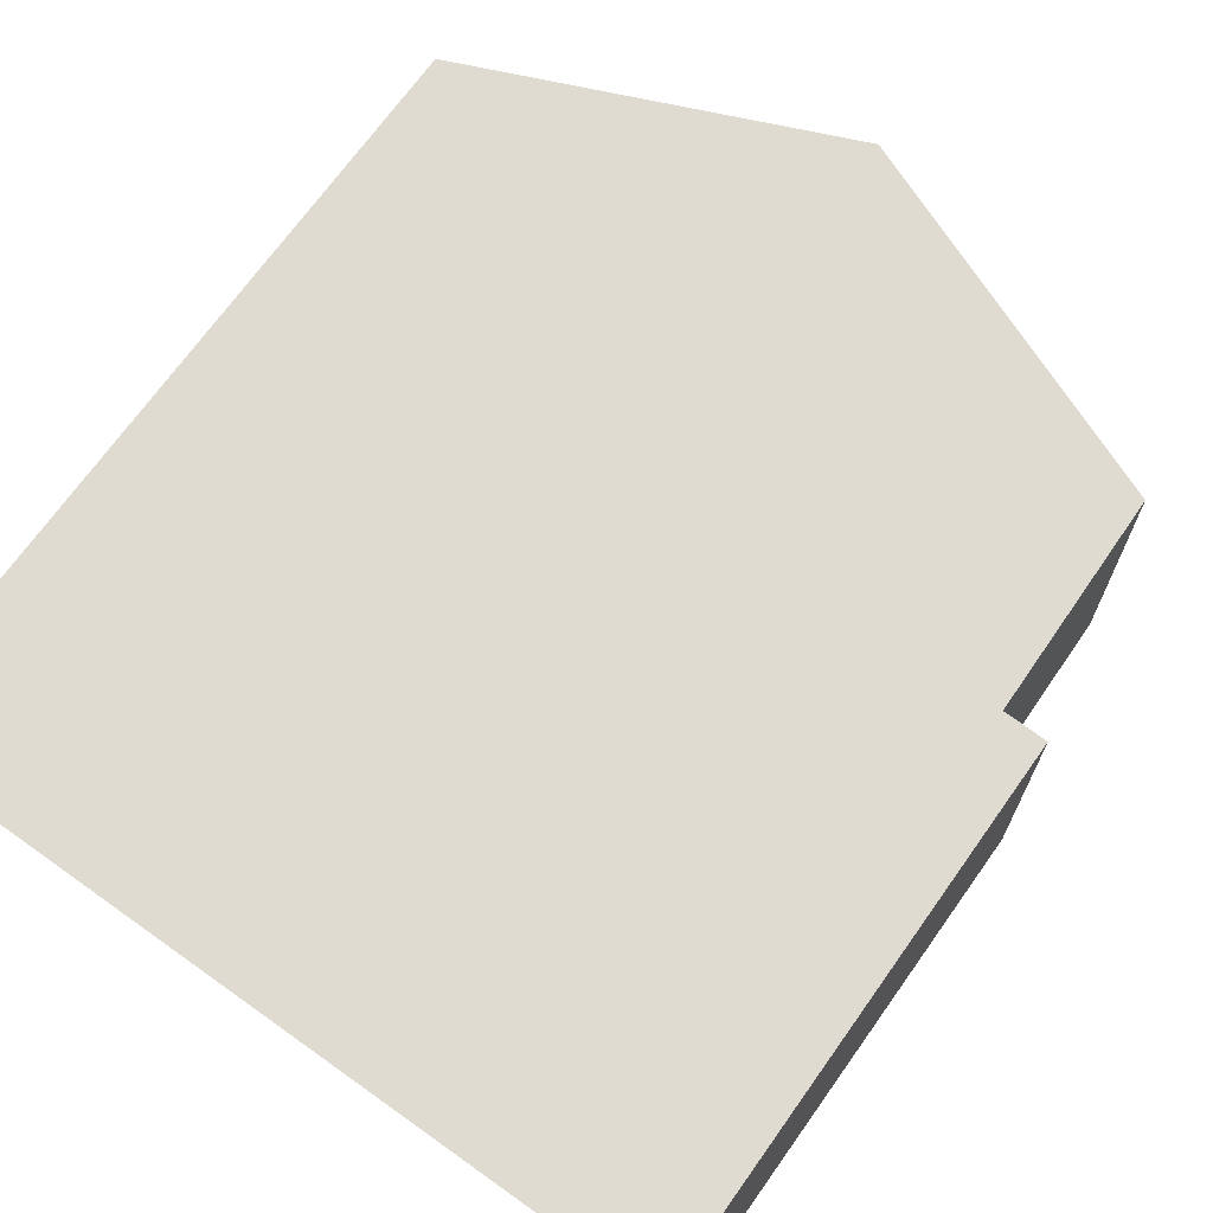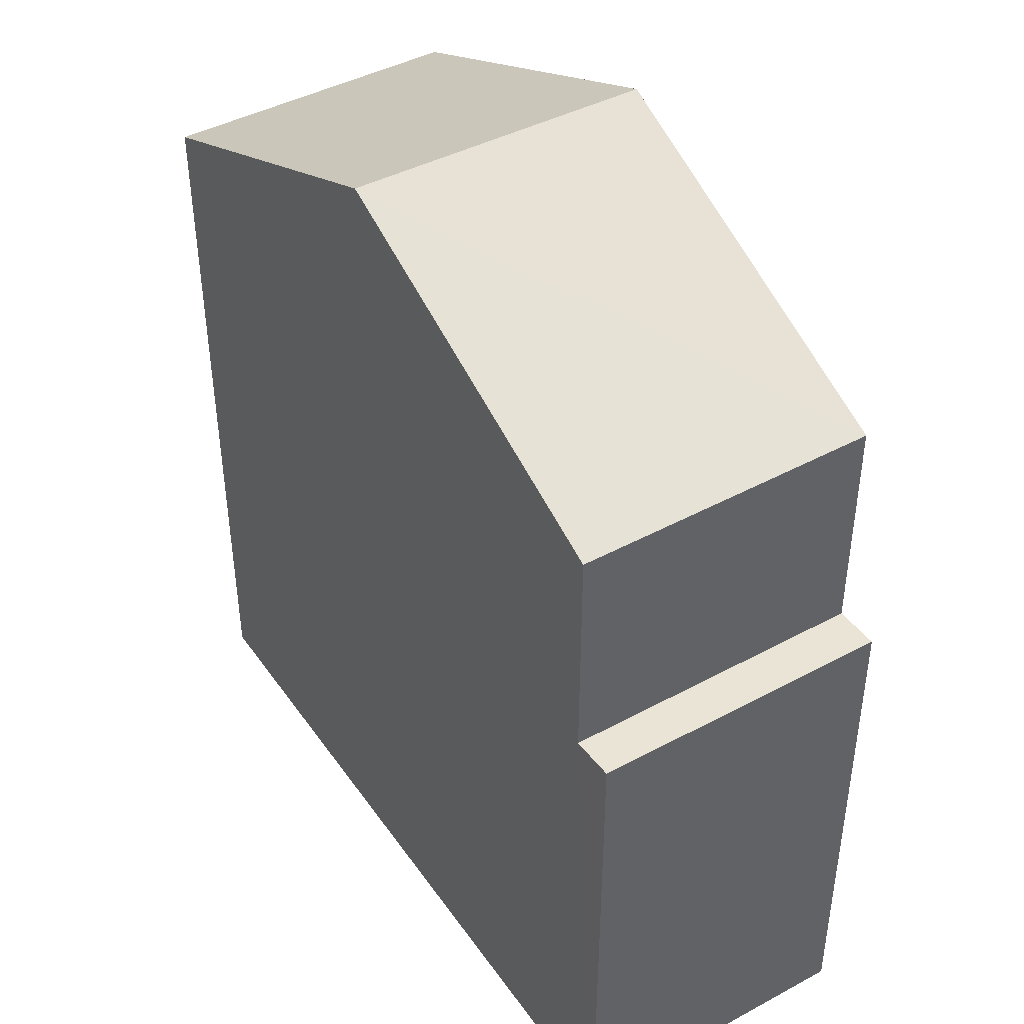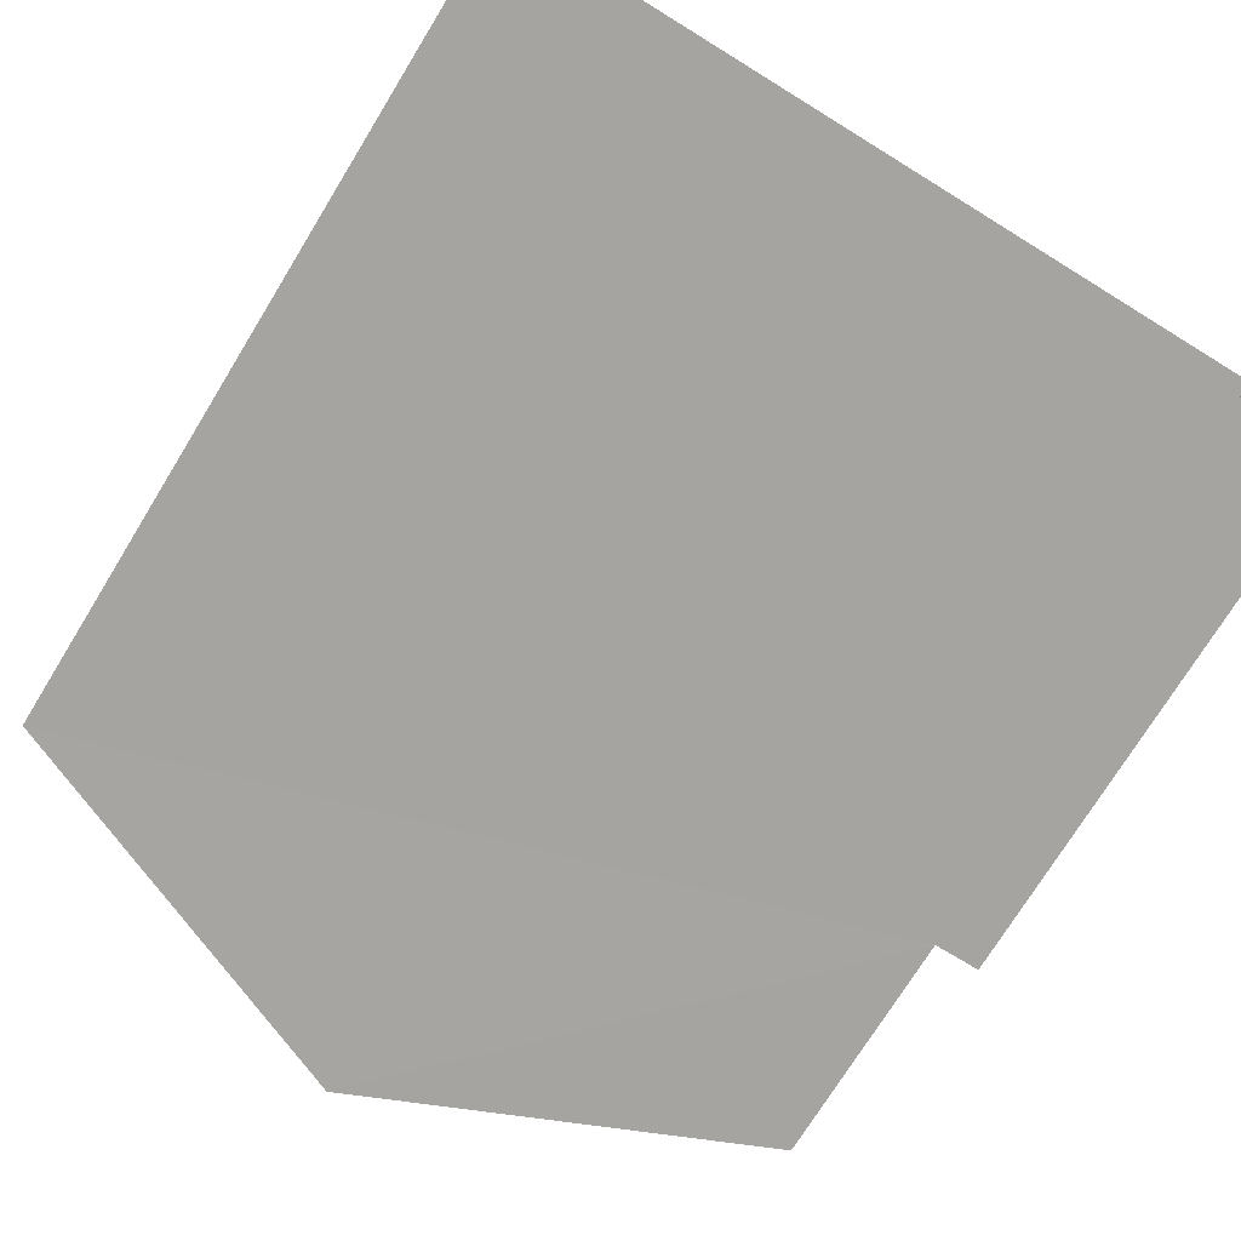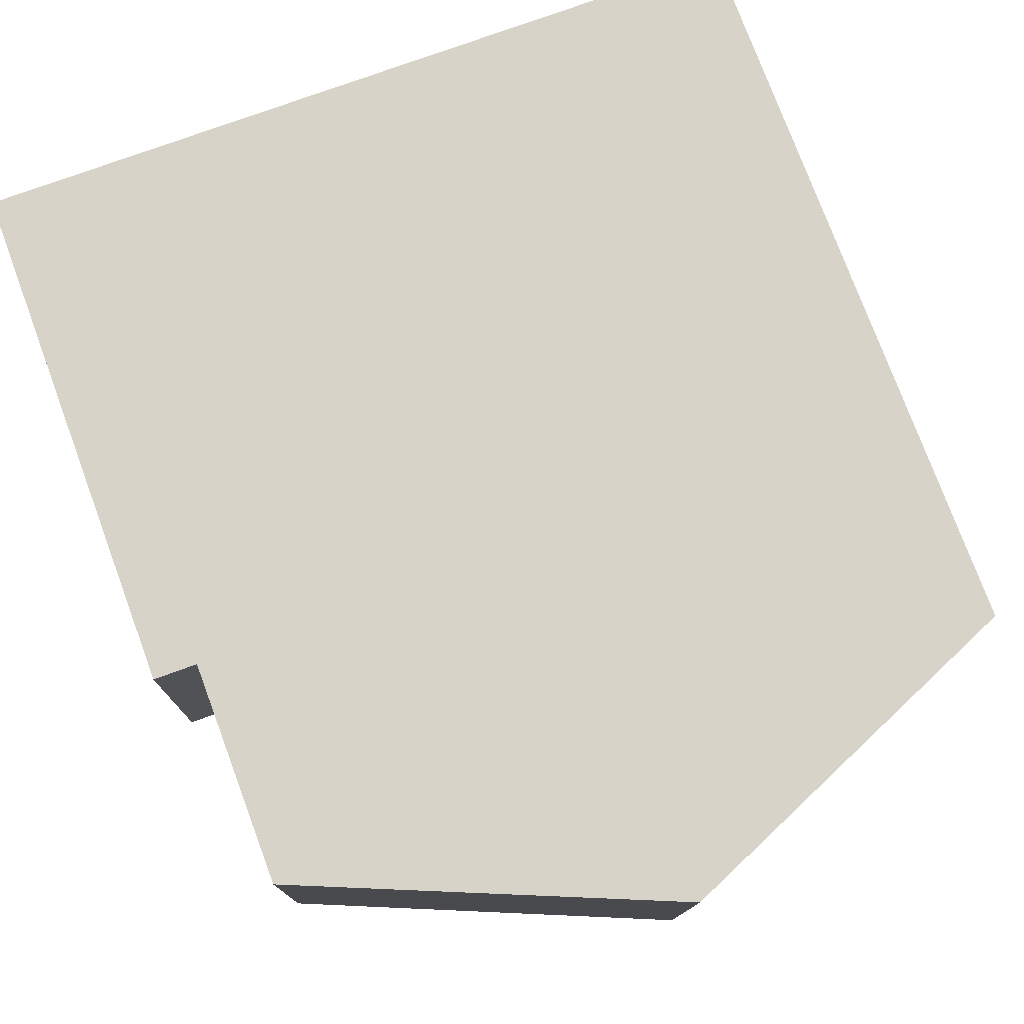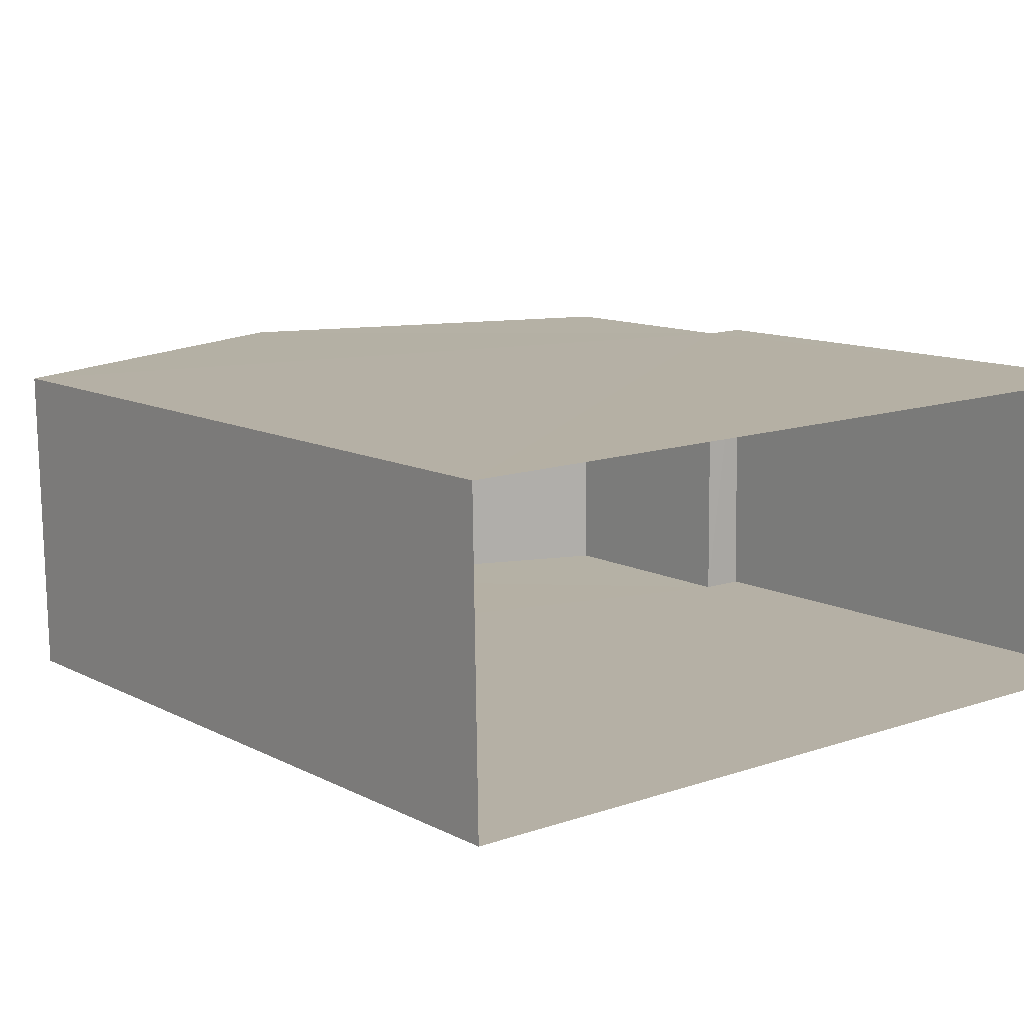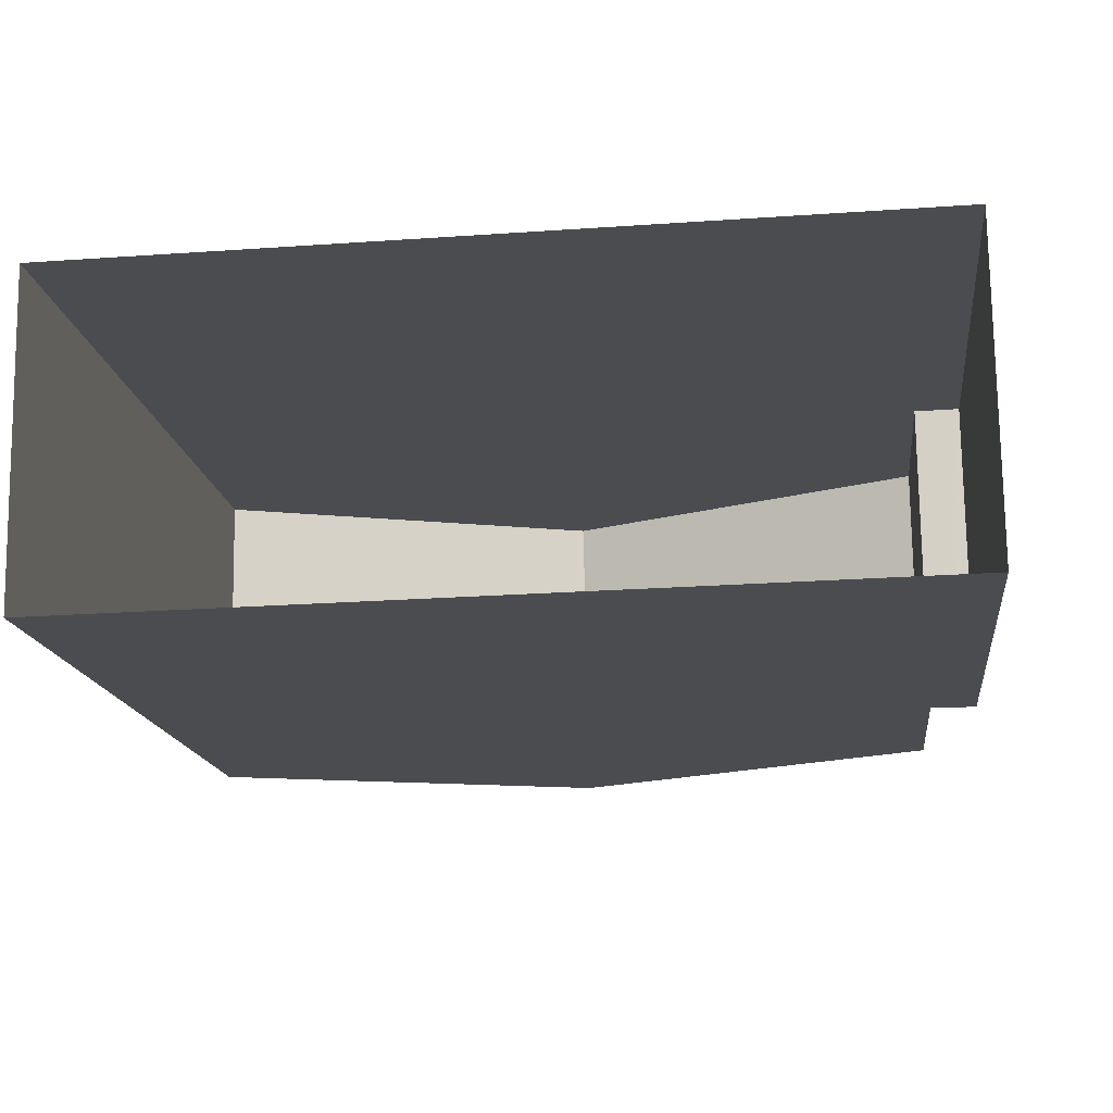
<metadata>
{"format":"obj","ext":"obj","renderer":"f3d","projection":"perspective","resolution":1024,"background":"white","views":[{"elev":70.3,"azim":-144.5,"up":"+Y"},{"elev":43.1,"azim":-123.3,"up":"+Z"},{"elev":-73.8,"azim":148.4,"up":"+Y"},{"elev":77.1,"azim":-20.4,"up":"+Y"},{"elev":11.2,"azim":141.5,"up":"+Y"},{"elev":-14.9,"azim":-173.4,"up":"+Y"}]}
</metadata>
<code>
v -3.74e+05 -1.049e+05 22.73
v -3.739e+05 -1.049e+05 22.73
v -3.739e+05 -1.049e+05 22.73
v -3.74e+05 -1.049e+05 22.73
v -3.74e+05 -1.049e+05 34.94
v -3.74e+05 -1.049e+05 32.81
v -3.74e+05 -1.049e+05 34.94
v -3.74e+05 -1.049e+05 32.81
v -3.74e+05 -1.049e+05 29.77
v -3.74e+05 -1.049e+05 29.77
v -3.74e+05 -1.049e+05 29.77
v -3.74e+05 -1.049e+05 29.77
v -3.739e+05 -1.049e+05 32.81
v -3.739e+05 -1.049e+05 32.81
f 1 2 3
f 4 1 3
f 5 6 7
f 5 8 6
f 9 10 11
f 9 12 10
f 13 14 5
f 7 13 5
f 5 14 12
f 8 5 12
f 14 2 12
f 12 2 1
f 12 1 10
f 9 6 8
f 12 9 8
f 13 7 9
f 13 9 3
f 7 6 9
f 3 9 4
f 4 9 11
f 13 3 2
f 14 13 2
f 10 1 4
f 11 10 4

</code>
